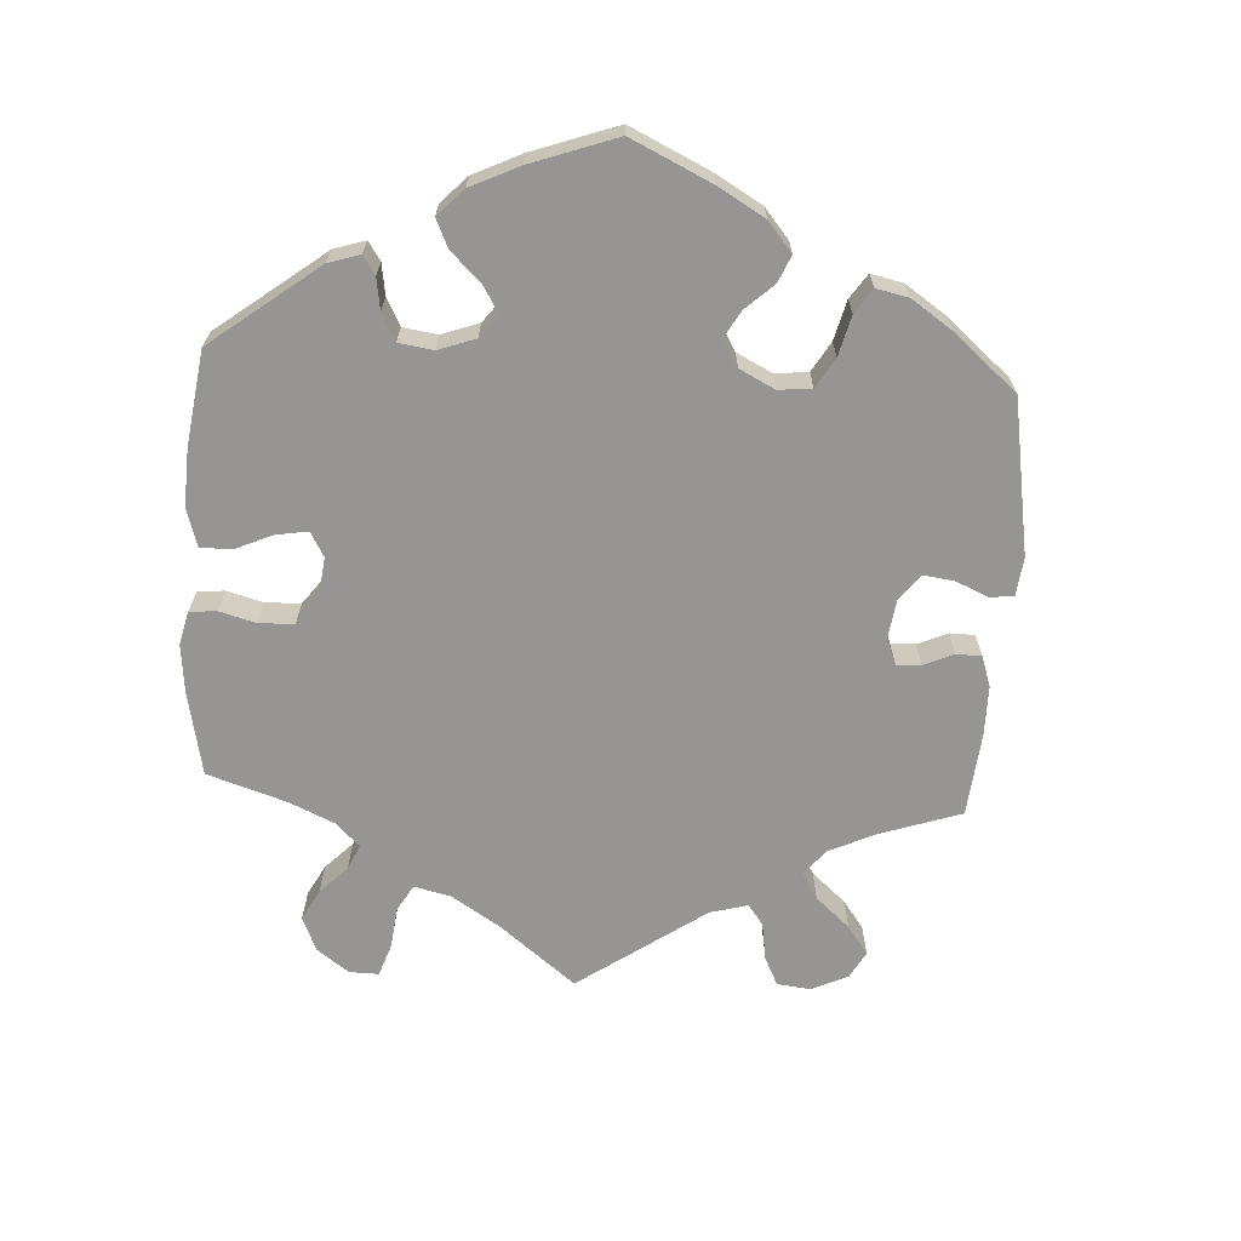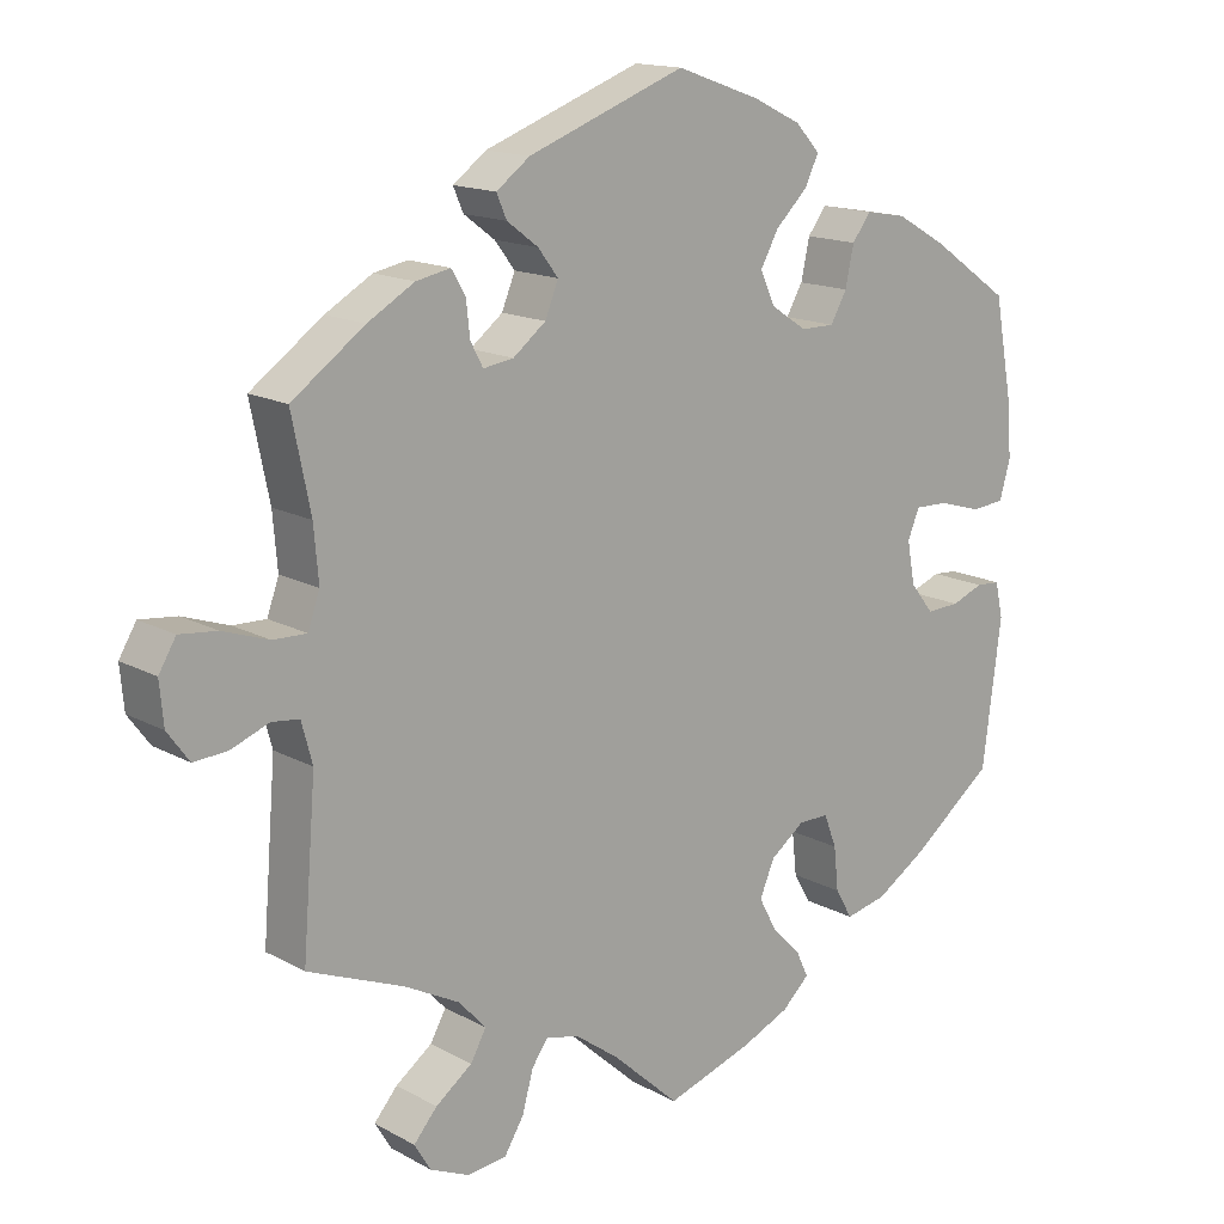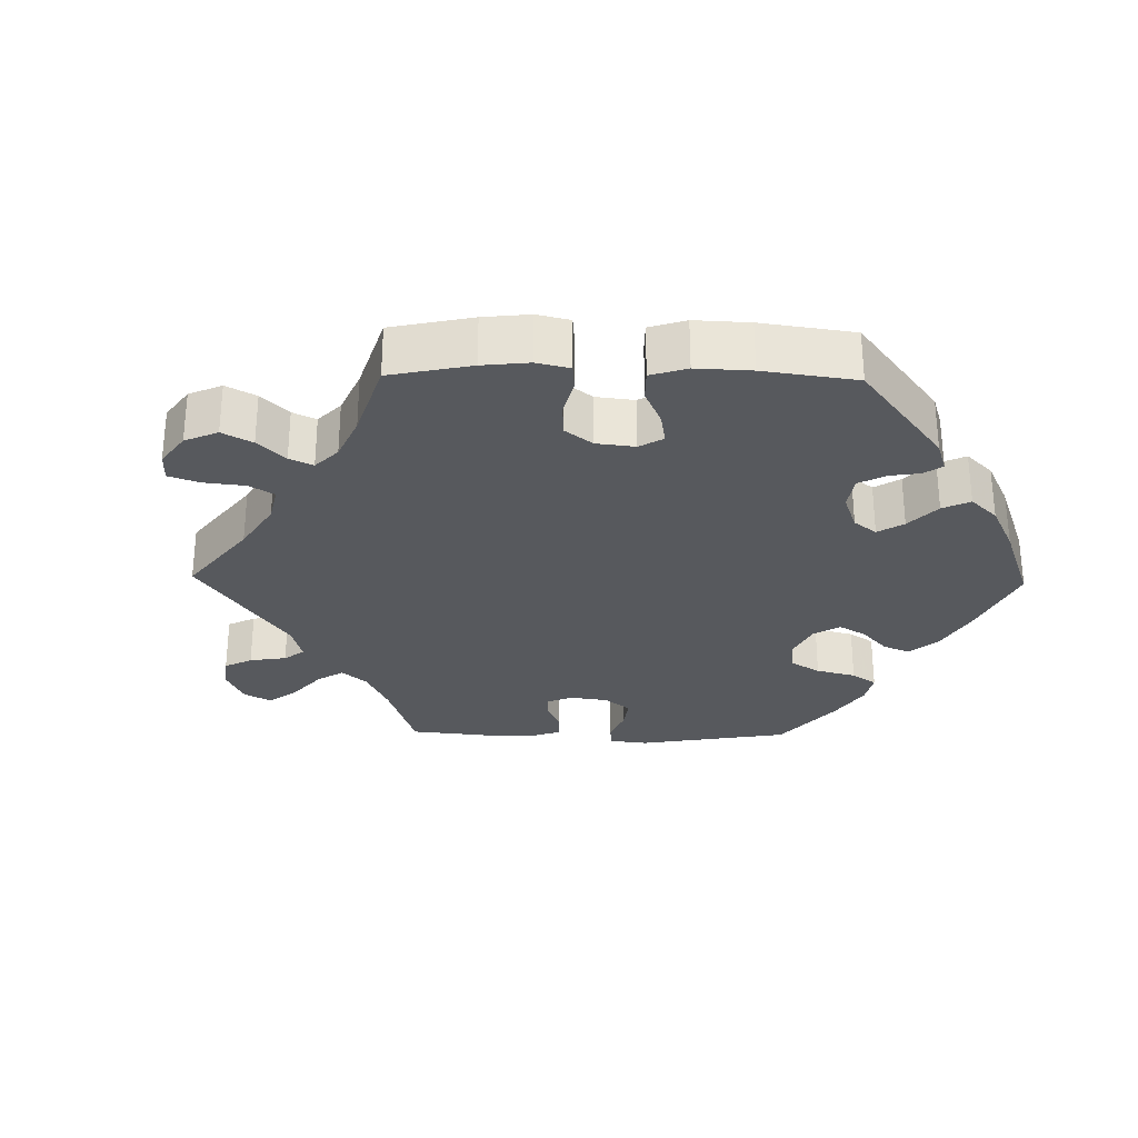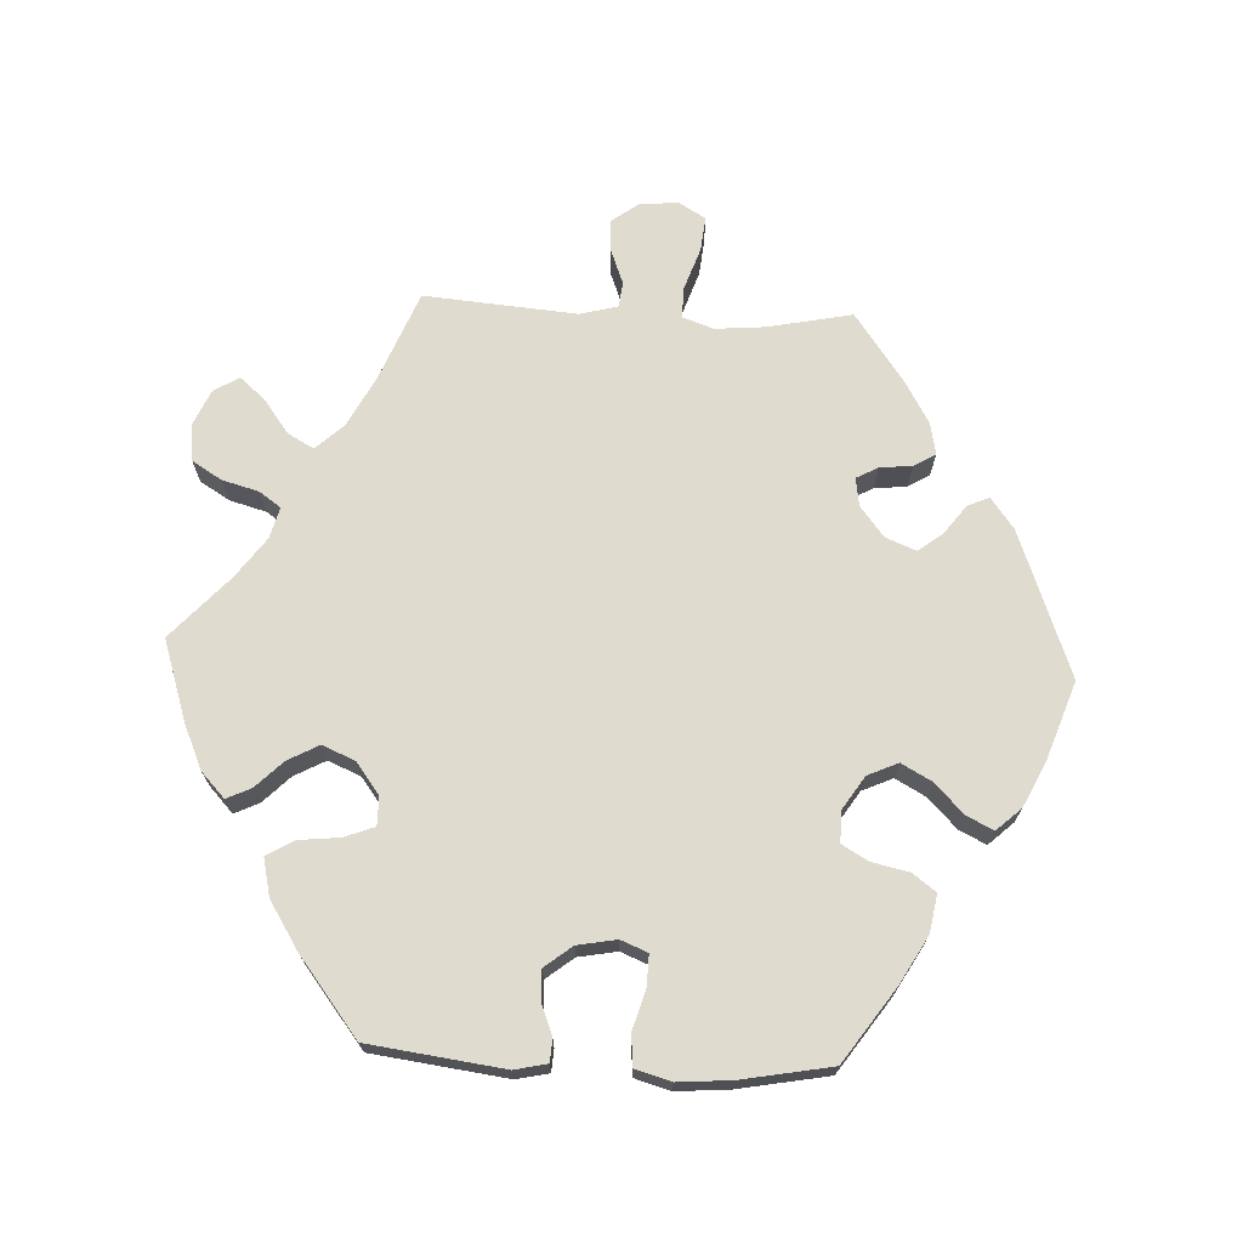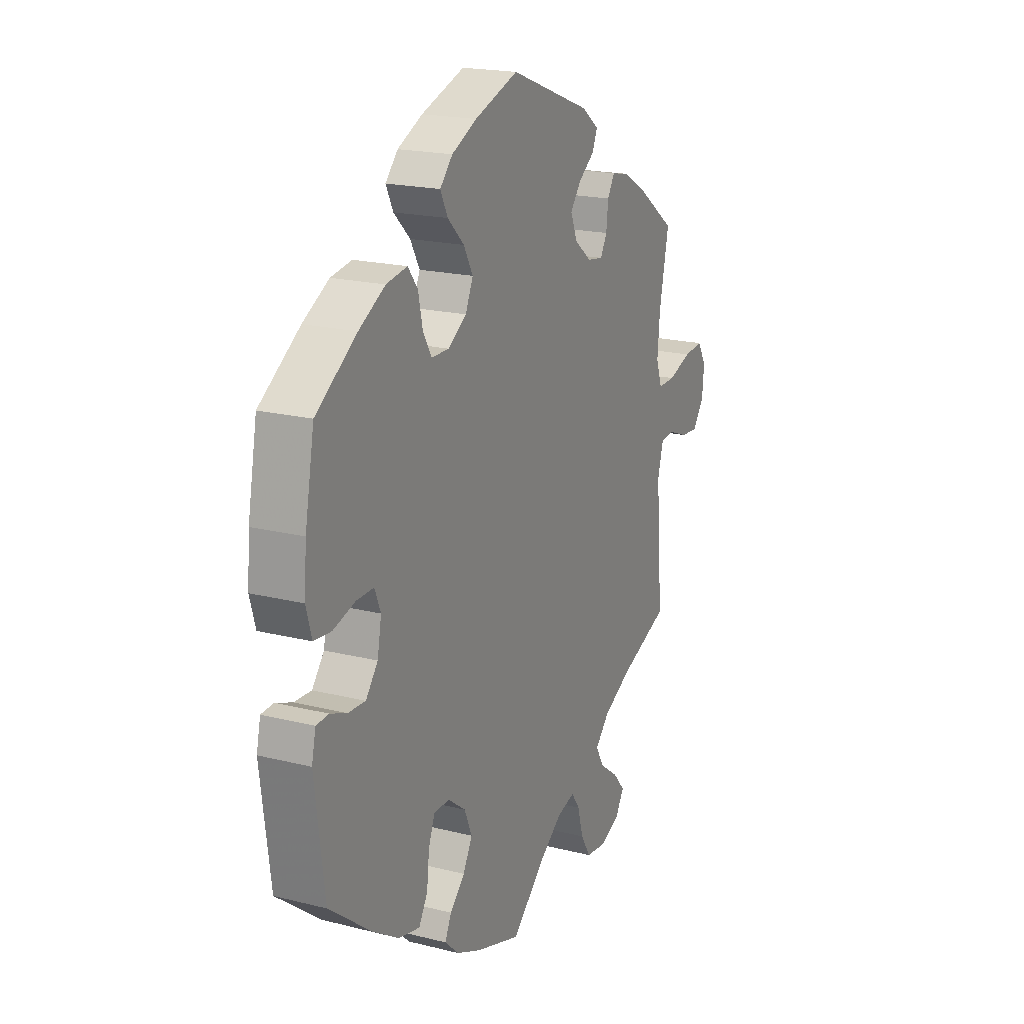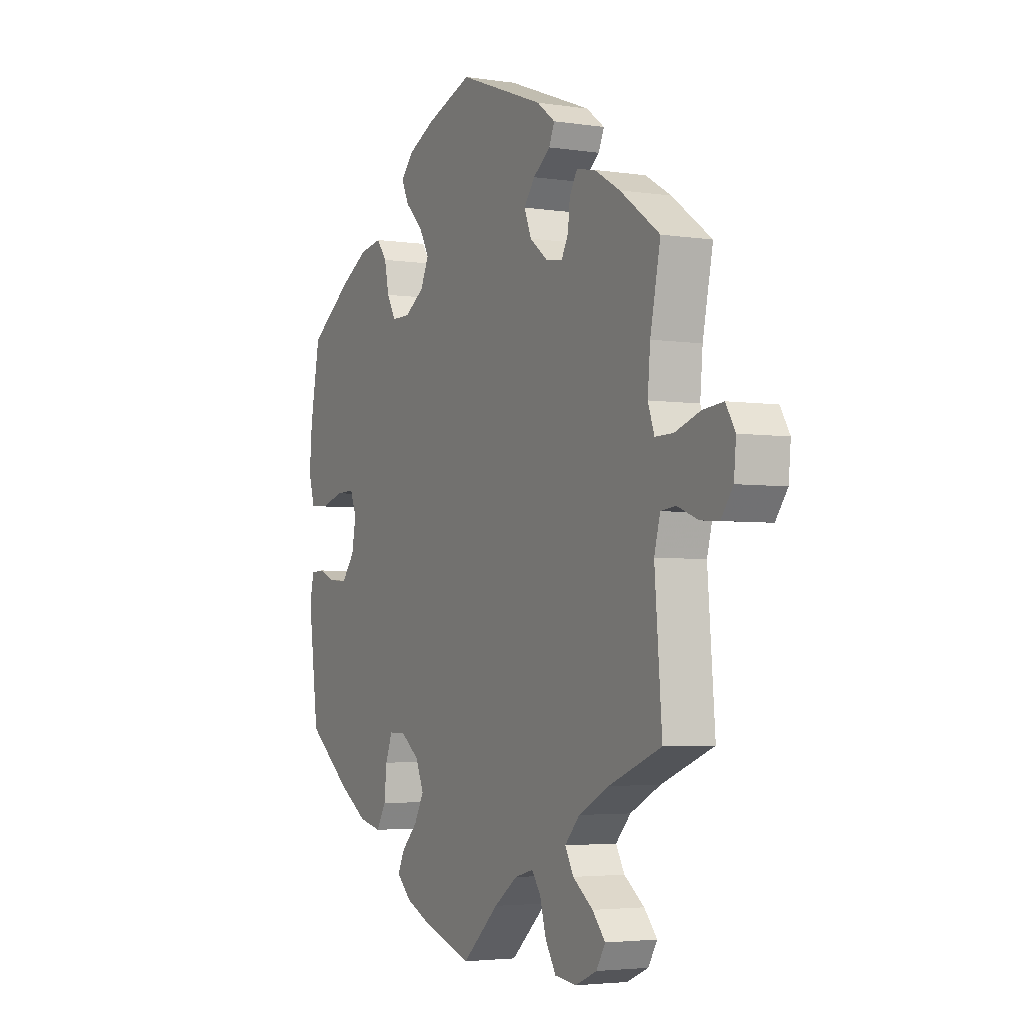
<metadata>
{"format":"obj","ext":"obj","renderer":"f3d","projection":"perspective","resolution":1024,"background":"white","views":[{"elev":-67.5,"azim":-63.4,"up":"+Y"},{"elev":15.1,"azim":139.2,"up":"+Z"},{"elev":-29.2,"azim":-151.1,"up":"+Y"},{"elev":70.4,"azim":-87.2,"up":"+Y"},{"elev":19.4,"azim":-64.8,"up":"+Z"},{"elev":-3.7,"azim":62.8,"up":"+Z"}]}
</metadata>
<code>
v -0.111 0.07 -0.541
v -0.172 0.07 -0.514
v -0.207 0.07 -0.481
v -0.191 0.07 -0.447
v -0.154 0.07 -0.41
v -0.131 0.07 -0.367
v -0.15 0.07 -0.322
v -0.194 0.07 -0.289
v -0.233 0.07 -0.289
v -0.249 0.07 -0.331
v -0.255 0.07 -0.387
v -0.277 0.07 -0.425
v -0.33 0.07 -0.413
v -0.396 0.07 -0.371
v -0.501 0.07 -0.289
v -0.525 0.07 -0.103
v -0.515 0.07 -0.058
v -0.484 0.07 -0.056
v -0.443 0.07 -0.072
v -0.4 0.07 -0.074
v -0.37 0.07 -0.036
v -0.36 0.07 0.018
v -0.375 0.07 0.055
v -0.418 0.07 0.054
v -0.473 0.07 0.038
v -0.516 0.07 0.042
v -0.53 0.07 0.091
v -0.524 0.07 0.165
v -0.501 0.07 0.289
v -0.4 0.07 0.359
v -0.335 0.07 0.396
v -0.283 0.07 0.405
v -0.259 0.07 0.373
v -0.248 0.07 0.322
v -0.227 0.07 0.285
v -0.184 0.07 0.285
v -0.138 0.07 0.315
v -0.119 0.07 0.357
v -0.142 0.07 0.399
v -0.183 0.07 0.439
v -0.201 0.07 0.476
v -0.17 0.07 0.51
v -0.108 0.07 0.54
v 0 0.07 0.578
v 0.202 0.07 0.502
v 0.245 0.07 0.47
v 0.232 0.07 0.44
v 0.192 0.07 0.41
v 0.166 0.07 0.376
v 0.183 0.07 0.334
v 0.225 0.07 0.301
v 0.264 0.07 0.295
v 0.28 0.07 0.325
v 0.285 0.07 0.37
v 0.303 0.07 0.4
v 0.347 0.07 0.391
v 0.407 0.07 0.356
v 0.5 0.07 0.289
v 0.476 0.07 0.172
v 0.47 0.07 0.103
v 0.485 0.07 0.06
v 0.528 0.07 0.061
v 0.587 0.07 0.081
v 0.635 0.07 0.086
v 0.657 0.07 0.049
v 0.652 0.07 -0.005
v 0.624 0.07 -0.043
v 0.581 0.07 -0.04
v 0.532 0.07 -0.021
v 0.497 0.07 -0.025
v 0.483 0.07 -0.077
v 0.5 0.07 -0.289
v 0.377 0.07 -0.338
v 0.306 0.07 -0.375
v 0.271 0.07 -0.413
v 0.291 0.07 -0.449
v 0.338 0.07 -0.484
v 0.368 0.07 -0.519
v 0.347 0.07 -0.554
v 0.297 0.07 -0.576
v 0.246 0.07 -0.57
v 0.221 0.07 -0.529
v 0.207 0.07 -0.478
v 0.186 0.07 -0.448
v 0.142 0.07 -0.46
v 0.087 0.07 -0.5
v 0.001 0.07 -0.578
v -0.111 0 -0.541
v -0.172 0 -0.514
v -0.207 0 -0.481
v -0.191 0 -0.447
v -0.154 0 -0.41
v -0.131 0 -0.367
v -0.15 0 -0.322
v -0.194 0 -0.289
v -0.233 0 -0.289
v -0.249 0 -0.331
v -0.255 0 -0.387
v -0.277 0 -0.425
v -0.33 0 -0.413
v -0.396 0 -0.371
v -0.501 0 -0.289
v -0.525 0 -0.103
v -0.515 0 -0.058
v -0.484 0 -0.056
v -0.443 0 -0.072
v -0.4 0 -0.074
v -0.37 0 -0.036
v -0.36 0 0.018
v -0.375 0 0.055
v -0.418 0 0.054
v -0.473 0 0.038
v -0.516 0 0.042
v -0.53 0 0.091
v -0.524 0 0.165
v -0.501 0 0.289
v -0.4 0 0.359
v -0.335 0 0.396
v -0.283 0 0.405
v -0.259 0 0.373
v -0.248 0 0.322
v -0.227 0 0.285
v -0.184 0 0.285
v -0.138 0 0.315
v -0.119 0 0.357
v -0.142 0 0.399
v -0.183 0 0.439
v -0.201 0 0.476
v -0.17 0 0.51
v -0.108 0 0.54
v 0 0 0.578
v 0.202 0 0.502
v 0.245 0 0.47
v 0.232 0 0.44
v 0.192 0 0.41
v 0.166 0 0.376
v 0.183 0 0.334
v 0.225 0 0.301
v 0.264 0 0.295
v 0.28 0 0.325
v 0.285 0 0.37
v 0.303 0 0.4
v 0.347 0 0.391
v 0.407 0 0.356
v 0.5 0 0.289
v 0.476 0 0.172
v 0.47 0 0.103
v 0.485 0 0.06
v 0.528 0 0.061
v 0.587 0 0.081
v 0.635 0 0.086
v 0.657 0 0.049
v 0.652 0 -0.005
v 0.624 0 -0.043
v 0.581 0 -0.04
v 0.532 0 -0.021
v 0.497 0 -0.025
v 0.483 0 -0.077
v 0.5 0 -0.289
v 0.377 0 -0.338
v 0.306 0 -0.375
v 0.271 0 -0.413
v 0.291 0 -0.449
v 0.338 0 -0.484
v 0.368 0 -0.519
v 0.347 0 -0.554
v 0.297 0 -0.576
v 0.246 0 -0.57
v 0.221 0 -0.529
v 0.207 0 -0.478
v 0.186 0 -0.448
v 0.142 0 -0.46
v 0.087 0 -0.5
v 0.001 0 -0.578
f 86 87 1 2
f 85 86 2 3
f 84 85 3 4
f 80 81 82 83
f 80 83 84
f 79 80 84
f 76 77 78 79
f 75 76 79 84
f 74 75 84 4
f 71 72 73
f 70 71 73 74
f 66 67 68 69
f 66 69 70
f 65 66 70
f 62 63 64 65
f 61 62 65 70
f 60 61 70 74
f 56 57 58 59
f 53 54 55 56
f 52 53 56 59
f 51 52 59 60
f 45 46 47 48
f 45 48 49
f 44 45 49
f 43 44 49 50
f 39 40 41 42
f 38 39 42 43
f 31 32 33 34
f 31 34 35
f 30 31 35
f 29 30 35
f 28 29 35
f 27 28 35 36
f 24 25 26 27
f 23 24 27 36
f 16 17 18 19
f 16 19 20
f 15 16 20
f 14 15 20 21
f 10 11 12 13
f 9 10 13 14
f 60 74 4 5
f 38 43 50 51
f 37 38 51 60
f 22 23 36 37
f 9 14 21 22
f 8 9 22 37
f 7 8 37 60
f 60 5 6
f 6 7 60
f 89 88 174 173
f 90 89 173 172
f 91 90 172 171
f 170 169 168 167
f 171 170 167
f 171 167 166
f 166 165 164 163
f 171 166 163 162
f 91 171 162 161
f 160 159 158
f 161 160 158 157
f 156 155 154 153
f 157 156 153
f 157 153 152
f 152 151 150 149
f 157 152 149 148
f 161 157 148 147
f 146 145 144 143
f 143 142 141 140
f 146 143 140 139
f 147 146 139 138
f 135 134 133 132
f 136 135 132
f 136 132 131
f 137 136 131 130
f 129 128 127 126
f 130 129 126 125
f 121 120 119 118
f 122 121 118
f 122 118 117
f 122 117 116
f 122 116 115
f 123 122 115 114
f 114 113 112 111
f 123 114 111 110
f 106 105 104 103
f 107 106 103
f 107 103 102
f 108 107 102 101
f 100 99 98 97
f 101 100 97 96
f 92 91 161 147
f 138 137 130 125
f 147 138 125 124
f 124 123 110 109
f 109 108 101 96
f 124 109 96 95
f 147 124 95 94
f 93 92 147
f 147 94 93
f 1 88 89 2
f 2 89 90 3
f 3 90 91 4
f 4 91 92 5
f 5 92 93 6
f 6 93 94 7
f 7 94 95 8
f 8 95 96 9
f 9 96 97 10
f 10 97 98 11
f 11 98 99 12
f 12 99 100 13
f 13 100 101 14
f 14 101 102 15
f 15 102 103 16
f 16 103 104 17
f 17 104 105 18
f 18 105 106 19
f 19 106 107 20
f 20 107 108 21
f 21 108 109 22
f 22 109 110 23
f 23 110 111 24
f 24 111 112 25
f 25 112 113 26
f 26 113 114 27
f 27 114 115 28
f 28 115 116 29
f 29 116 117 30
f 30 117 118 31
f 31 118 119 32
f 32 119 120 33
f 33 120 121 34
f 34 121 122 35
f 35 122 123 36
f 36 123 124 37
f 37 124 125 38
f 38 125 126 39
f 39 126 127 40
f 40 127 128 41
f 41 128 129 42
f 42 129 130 43
f 43 130 131 44
f 44 131 132 45
f 45 132 133 46
f 46 133 134 47
f 47 134 135 48
f 48 135 136 49
f 49 136 137 50
f 50 137 138 51
f 51 138 139 52
f 52 139 140 53
f 53 140 141 54
f 54 141 142 55
f 55 142 143 56
f 56 143 144 57
f 57 144 145 58
f 58 145 146 59
f 59 146 147 60
f 60 147 148 61
f 61 148 149 62
f 62 149 150 63
f 63 150 151 64
f 64 151 152 65
f 65 152 153 66
f 66 153 154 67
f 67 154 155 68
f 68 155 156 69
f 69 156 157 70
f 70 157 158 71
f 71 158 159 72
f 72 159 160 73
f 73 160 161 74
f 74 161 162 75
f 75 162 163 76
f 76 163 164 77
f 77 164 165 78
f 78 165 166 79
f 79 166 167 80
f 80 167 168 81
f 81 168 169 82
f 82 169 170 83
f 83 170 171 84
f 84 171 172 85
f 85 172 173 86
f 86 173 174 87
f 87 174 88 1

</code>
